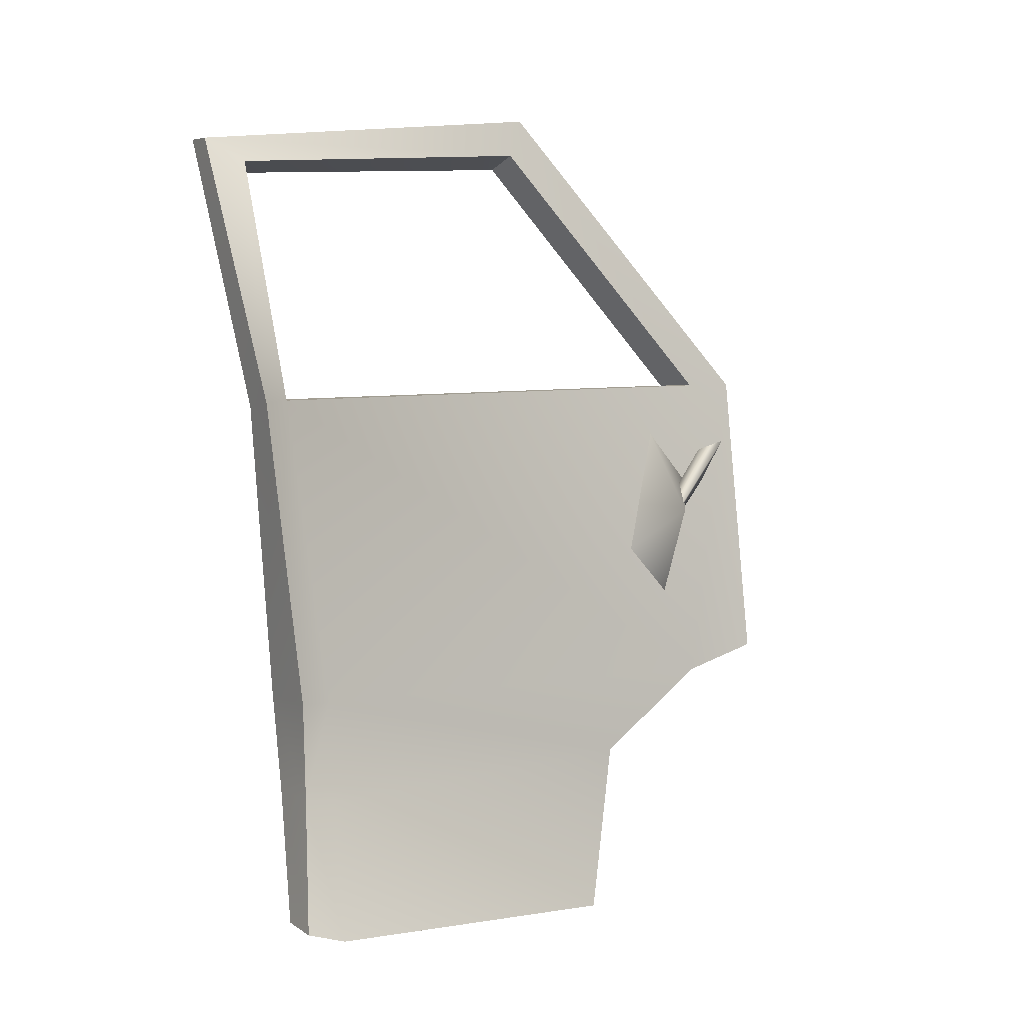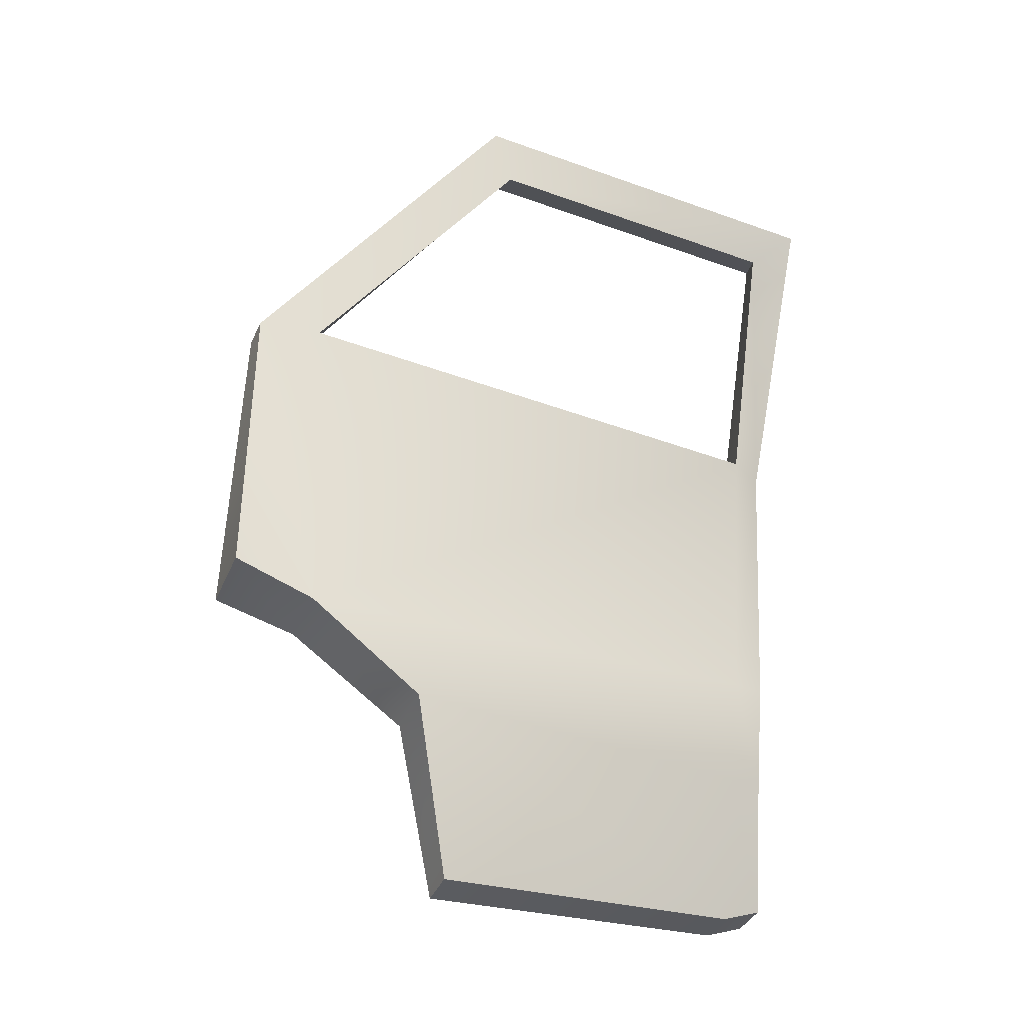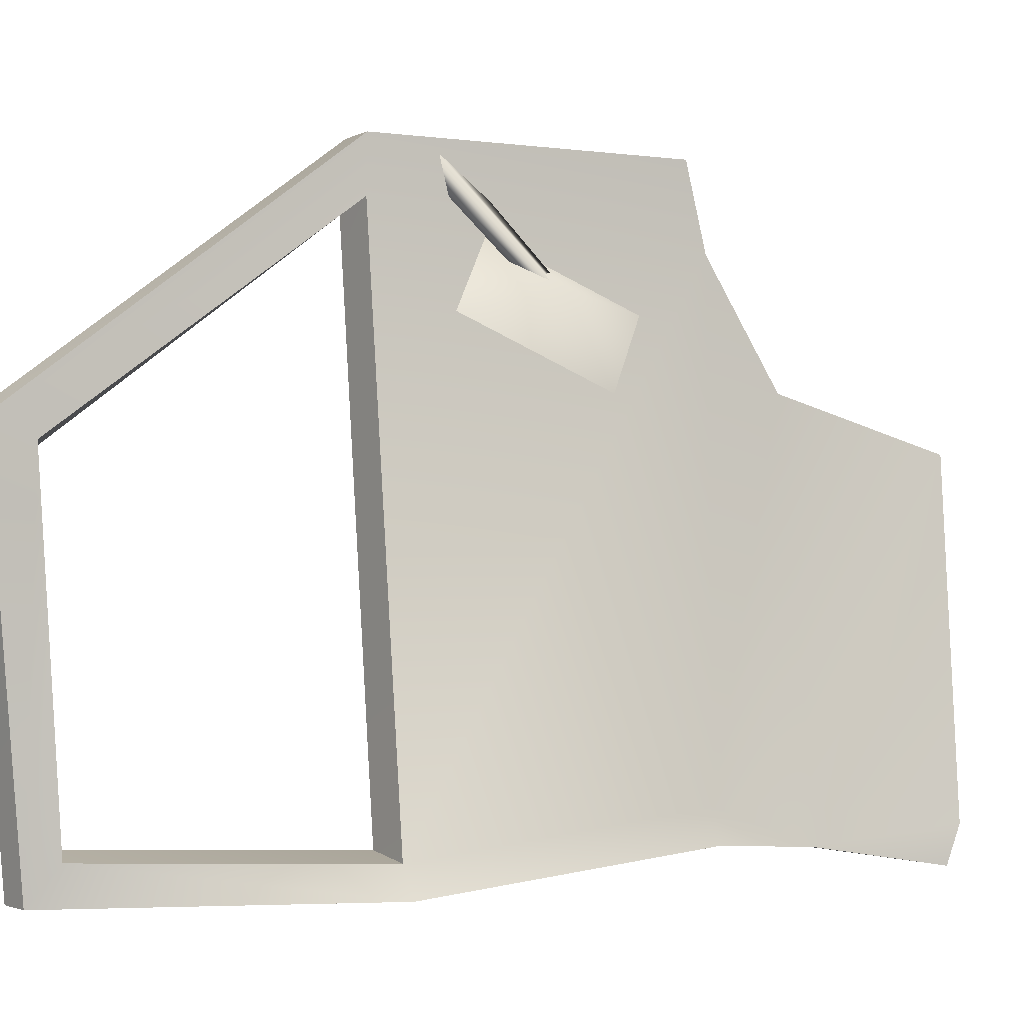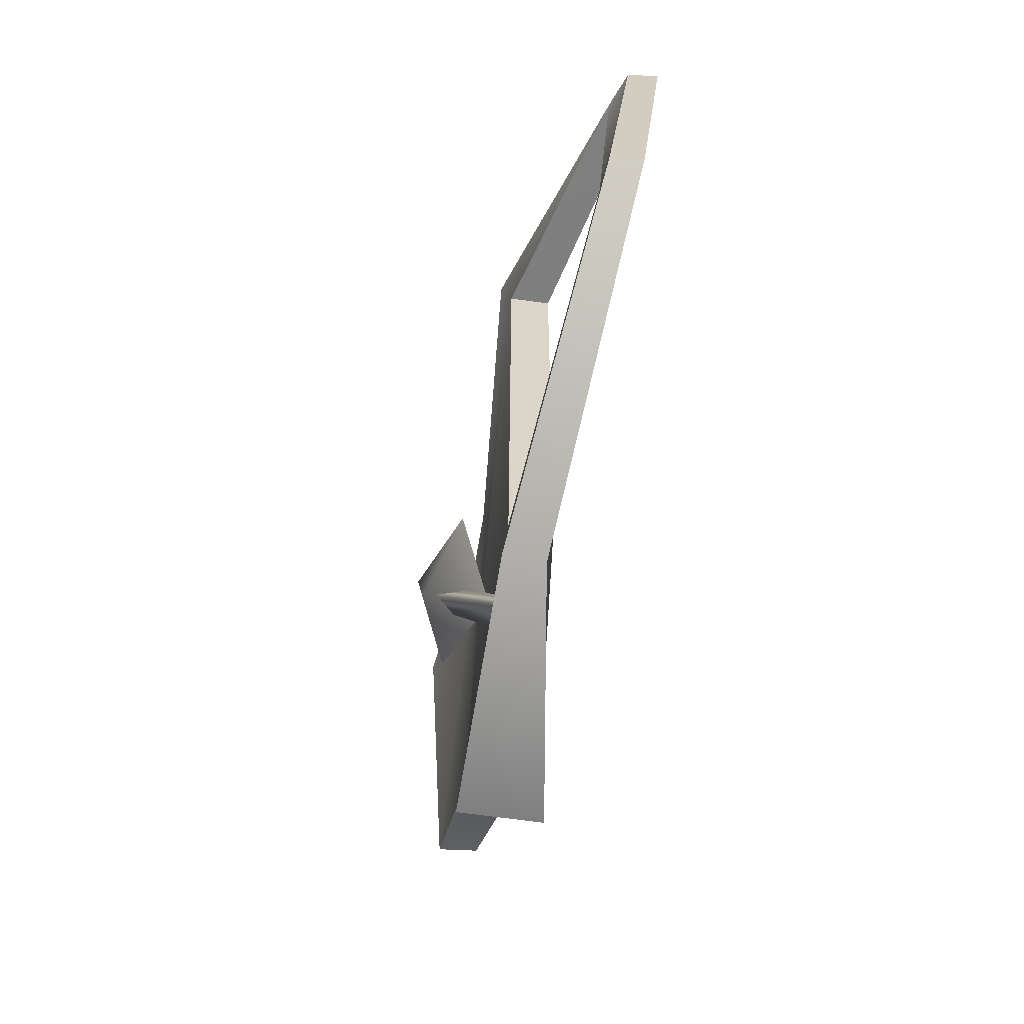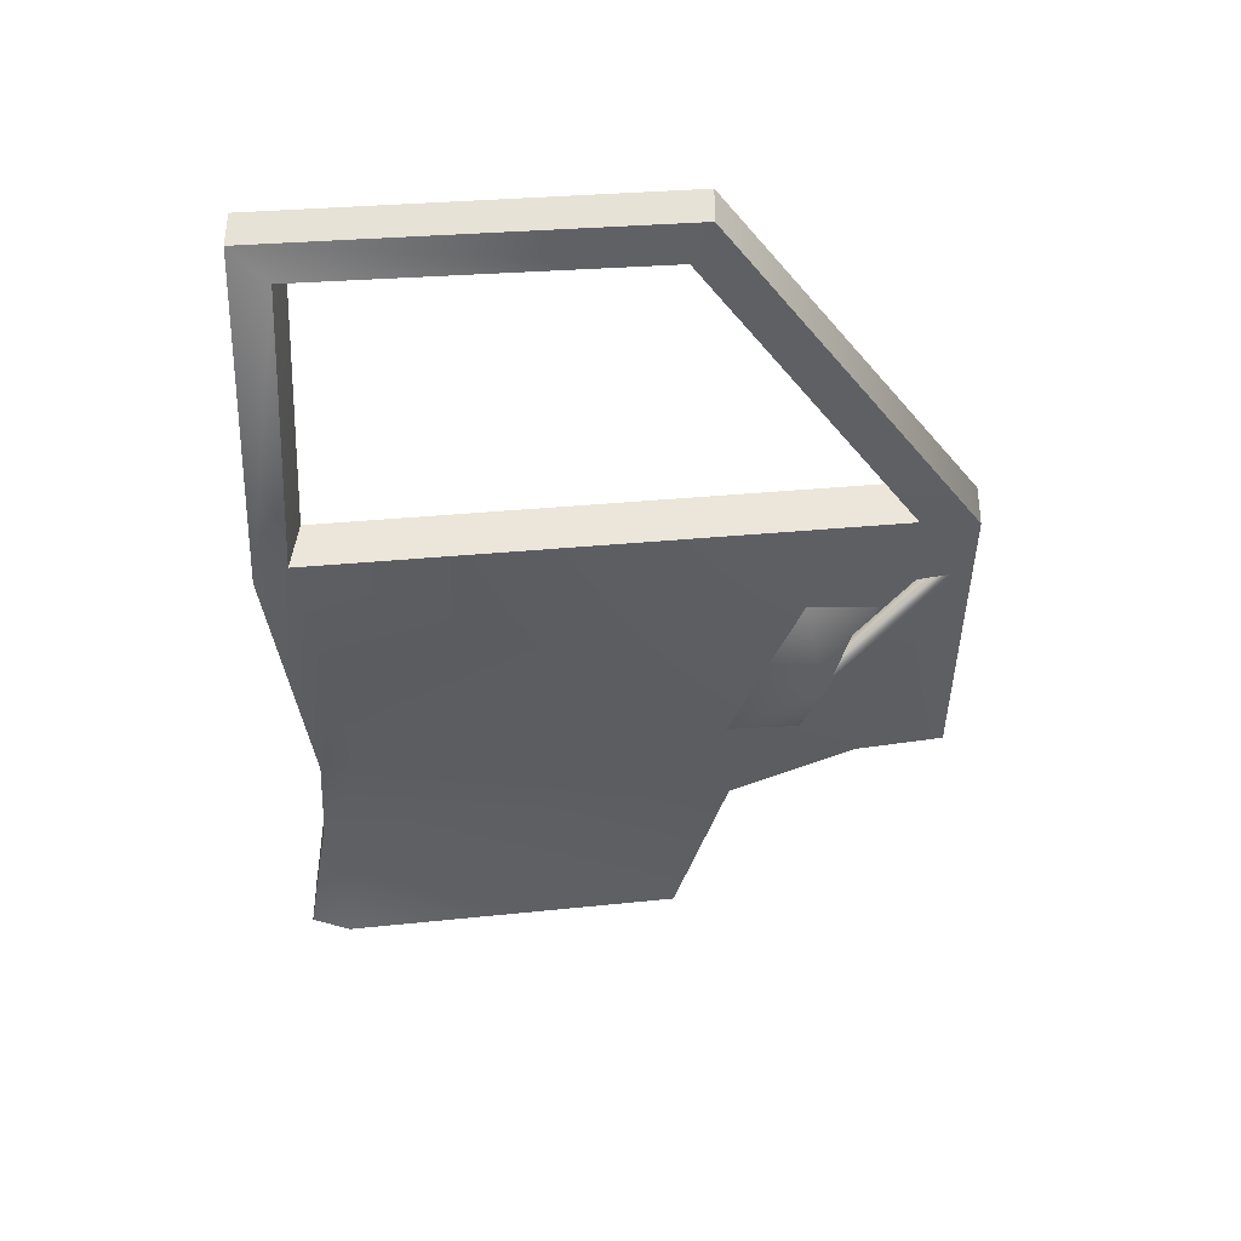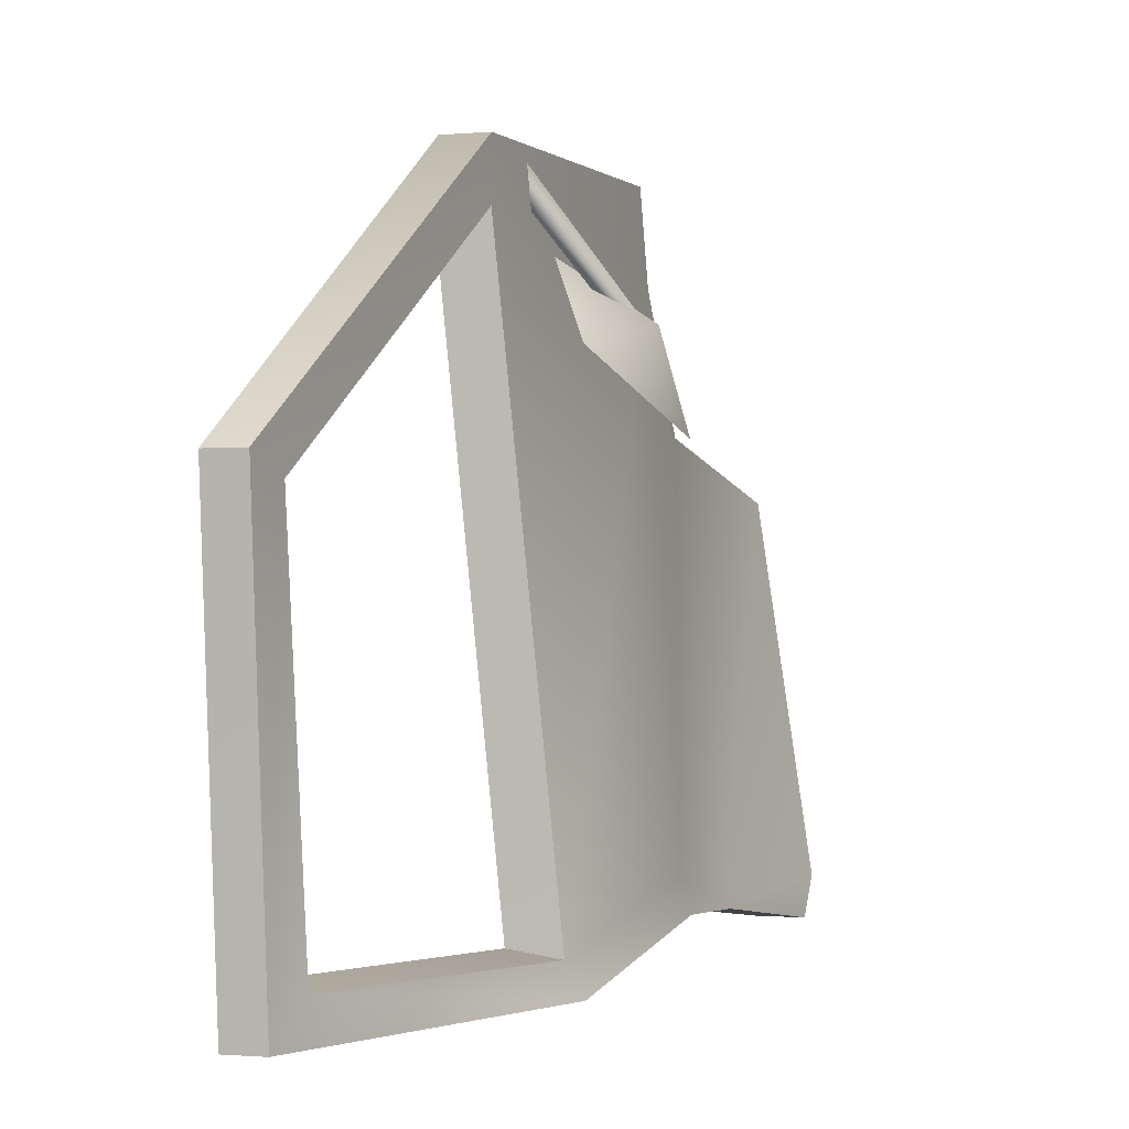
<metadata>
{"format":"obj","ext":"obj","renderer":"f3d","projection":"perspective","resolution":1024,"background":"white","views":[{"elev":6.5,"azim":-121.3,"up":"+Y"},{"elev":-35.8,"azim":69.2,"up":"+Y"},{"elev":-1.2,"azim":-127.0,"up":"+Z"},{"elev":29.4,"azim":6.0,"up":"+Y"},{"elev":59.2,"azim":-89.2,"up":"+Y"},{"elev":-0.2,"azim":-167.0,"up":"+Z"}]}
</metadata>
<code>
v -0.1227 -0.4129 -0.9536
v -0.2045 -0.622 -0.9273
v -0.1969 -0.6036 -0.9864
v -0.1166 -0.4219 -0.9
v -0.08443 -0.2657 -0.8928
v -0.04648 -0.4223 -0.3199
v -0.0339 -0.2978 -0.1309
v -0.04035 0.2183 -0.9401
v 0.04536 0.2177 -0.08392
v 0.04501 0.2167 3.485e-05
v -0.03 -0.2648 0.0001528
v 0.1672 0.694 -0.3793
v 0.1519 0.6314 -0.4081
v 0.165 0.641 -0.9864
v 0.1358 0.6035 -0.929
v -0.06446 0.2172 -0.9855
v -0.09772 -0.2626 -0.9449
v -0.1194 -0.6755 -0.4026
v 0.05131 -0.4167 -0.3196
v -0.1352 -0.6211 -0.9271
v -0.05022 -0.6728 -0.4025
v -0.02237 -0.4207 -0.9
v -0.1279 -0.6029 -0.9857
v -0.02882 -0.4117 -0.9533
v 0.03215 -0.2678 -0.8929
v 0.01868 -0.2645 -0.9448
v -0.00051 0.2071 -0.9849
v 0.02996 0.2161 -0.9293
v 0.1833 0.5872 -0.9174
v 0.2183 0.641 -0.9859
v 0.2036 0.6088 -0.4152
v 0.2203 0.6936 -0.3798
v 0.1127 0.2149 -0.1019
v 0.111 0.2066 0.0003078
v 0.08794 -0.3036 -0.1301
v 0.111 -0.2733 0.001966
v -0.1227 -0.4129 -0.9536
v 0.01868 -0.2645 -0.9448
v -0.09772 -0.2626 -0.9449
v -0.02882 -0.4117 -0.9533
v -0.06446 0.2172 -0.9855
v -0.00051 0.2071 -0.9849
v 0.165 0.641 -0.9864
v 0.2183 0.641 -0.9859
v -0.1969 -0.6036 -0.9864
v -0.1279 -0.6029 -0.9857
v 0.05131 -0.4167 -0.3196
v -0.1194 -0.6755 -0.4026
v -0.04648 -0.4223 -0.3199
v -0.05022 -0.6728 -0.4025
v 0.08794 -0.3036 -0.1301
v -0.0339 -0.2978 -0.1309
v 0.111 -0.2733 0.001966
v -0.03 -0.2648 0.0001528
v -0.2045 -0.622 -0.9273
v -0.1279 -0.6029 -0.9857
v -0.1969 -0.6036 -0.9864
v -0.1352 -0.6211 -0.9271
v -0.1194 -0.6755 -0.4026
v -0.05022 -0.6728 -0.4025
v 0.111 0.2066 0.0003078
v -0.03 -0.2648 0.0001528
v 0.04501 0.2167 3.485e-05
v 0.111 -0.2733 0.001966
v 0.2203 0.6936 -0.3798
v 0.1672 0.694 -0.3793
v 0.111 0.2066 0.0003078
v 0.1833 0.5872 -0.9174
v -0.04035 0.2183 -0.9401
v 0.1358 0.6035 -0.929
v 0.02996 0.2161 -0.9293
v 0.2183 0.641 -0.9859
v 0.1672 0.694 -0.3793
v 0.165 0.641 -0.9864
v 0.2203 0.6936 -0.3798
v 0.2036 0.6088 -0.4152
v 0.1358 0.6035 -0.929
v 0.1519 0.6314 -0.4081
v 0.1833 0.5872 -0.9174
v 0.1127 0.2149 -0.1019
v 0.1519 0.6314 -0.4081
v 0.04536 0.2177 -0.08392
v 0.1519 0.6314 -0.4081
v 0.1127 0.2149 -0.1019
v 0.2036 0.6088 -0.4152
v 0.02996 0.2161 -0.9293
v 0.04536 0.2177 -0.08392
v -0.04035 0.2183 -0.9401
v 0.1127 0.2149 -0.1019
v 0.01049 0.05002 -0.1247
v -0.08106 -0.1375 -0.2287
v -0.1076 0.00702 -0.2046
v -0.1356 -0.04931 -0.3397
v -0.04416 0.1383 -0.2358
v 0.06644 0.06881 -0.01235
v -0.07179 0.01527 -0.218
v -0.07209 -0.01957 -0.2033
v 0.04267 0.1119 -0.0548
v 0.03504 0.118 -0.01197
v -0.09247 0.01225 -0.2032
v 0.04267 0.1119 -0.0548
v -0.07179 0.01527 -0.218
v 0.06644 0.06881 -0.01235
v -0.04416 0.1383 -0.2358
v -0.08106 -0.1375 -0.2287
v 0.01049 0.05002 -0.1247
v -0.1356 -0.04931 -0.3397
g door_frontR_9614_102
f 1 3 2
f 2 4 1
f 1 4 5
f 5 4 6
f 6 7 5
f 8 5 7
f 7 9 8
f 10 9 7
f 7 11 10
f 9 10 12
f 12 13 9
f 13 12 14
f 14 15 13
f 15 14 16
f 16 8 15
f 17 5 8
f 8 16 17
f 5 17 1
f 18 6 4
f 4 2 18
f 19 21 20
f 20 22 19
f 22 20 23
f 23 24 22
f 25 22 24
f 19 22 25
f 24 26 25
f 25 26 27
f 27 28 25
f 29 28 27
f 27 30 29
f 31 29 30
f 30 32 31
f 33 31 32
f 32 34 33
f 35 33 34
f 28 33 35
f 35 25 28
f 34 36 35
f 25 35 19
f 37 39 38
f 38 40 37
f 38 39 41
f 41 42 38
f 42 41 43
f 43 44 42
f 45 37 40
f 40 46 45
f 47 49 48
f 48 50 47
f 49 47 51
f 51 52 49
f 52 51 53
f 53 54 52
f 55 57 56
f 56 58 55
f 59 55 58
f 58 60 59
f 61 63 62
f 62 64 61
f 65 66 63
f 63 67 65
f 68 70 69
f 69 71 68
f 72 74 73
f 73 75 72
f 76 78 77
f 77 79 76
f 80 82 81
f 83 85 84
f 86 88 87
f 87 89 86
f 90 92 91
f 91 92 93
f 93 92 94
f 94 92 90
f 95 97 96
f 96 98 95
f 99 100 97
f 100 99 101
f 101 102 100
f 97 103 99
f 104 106 105
f 105 107 104

</code>
